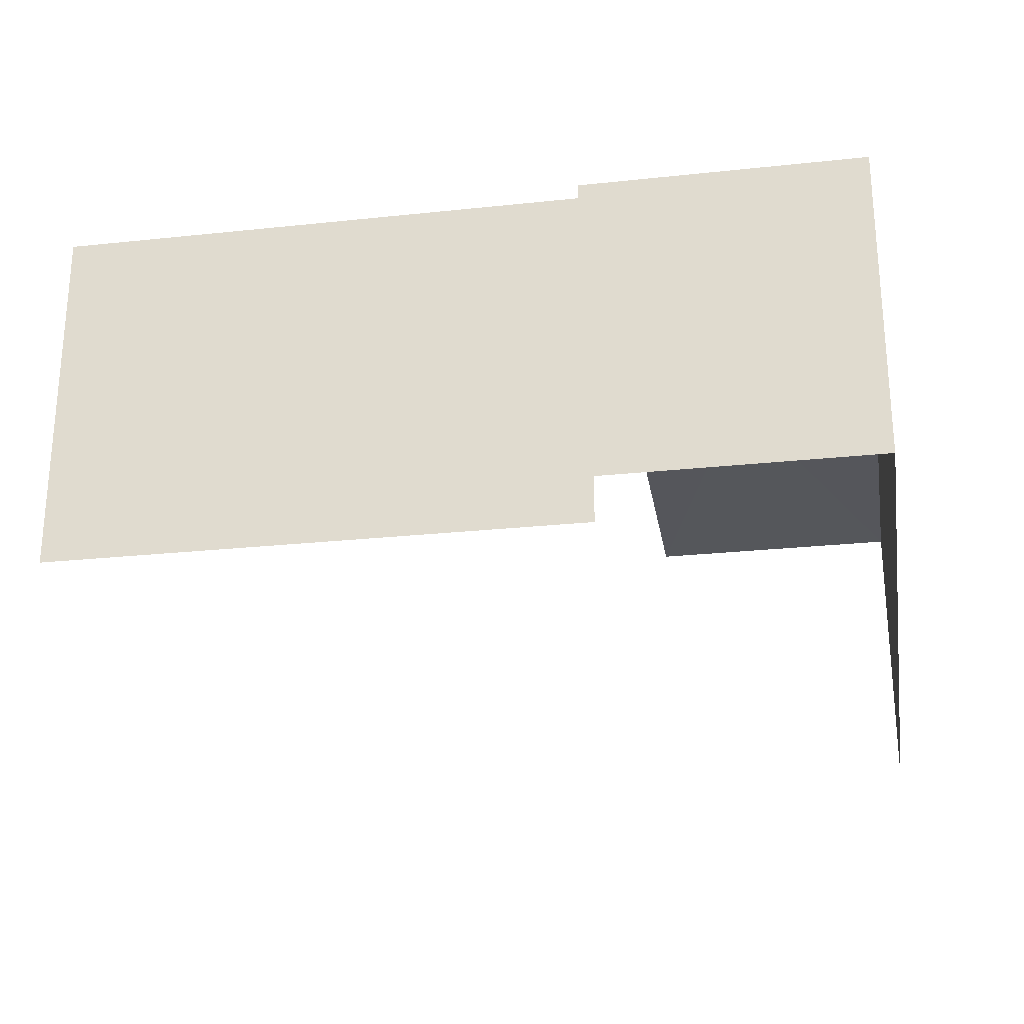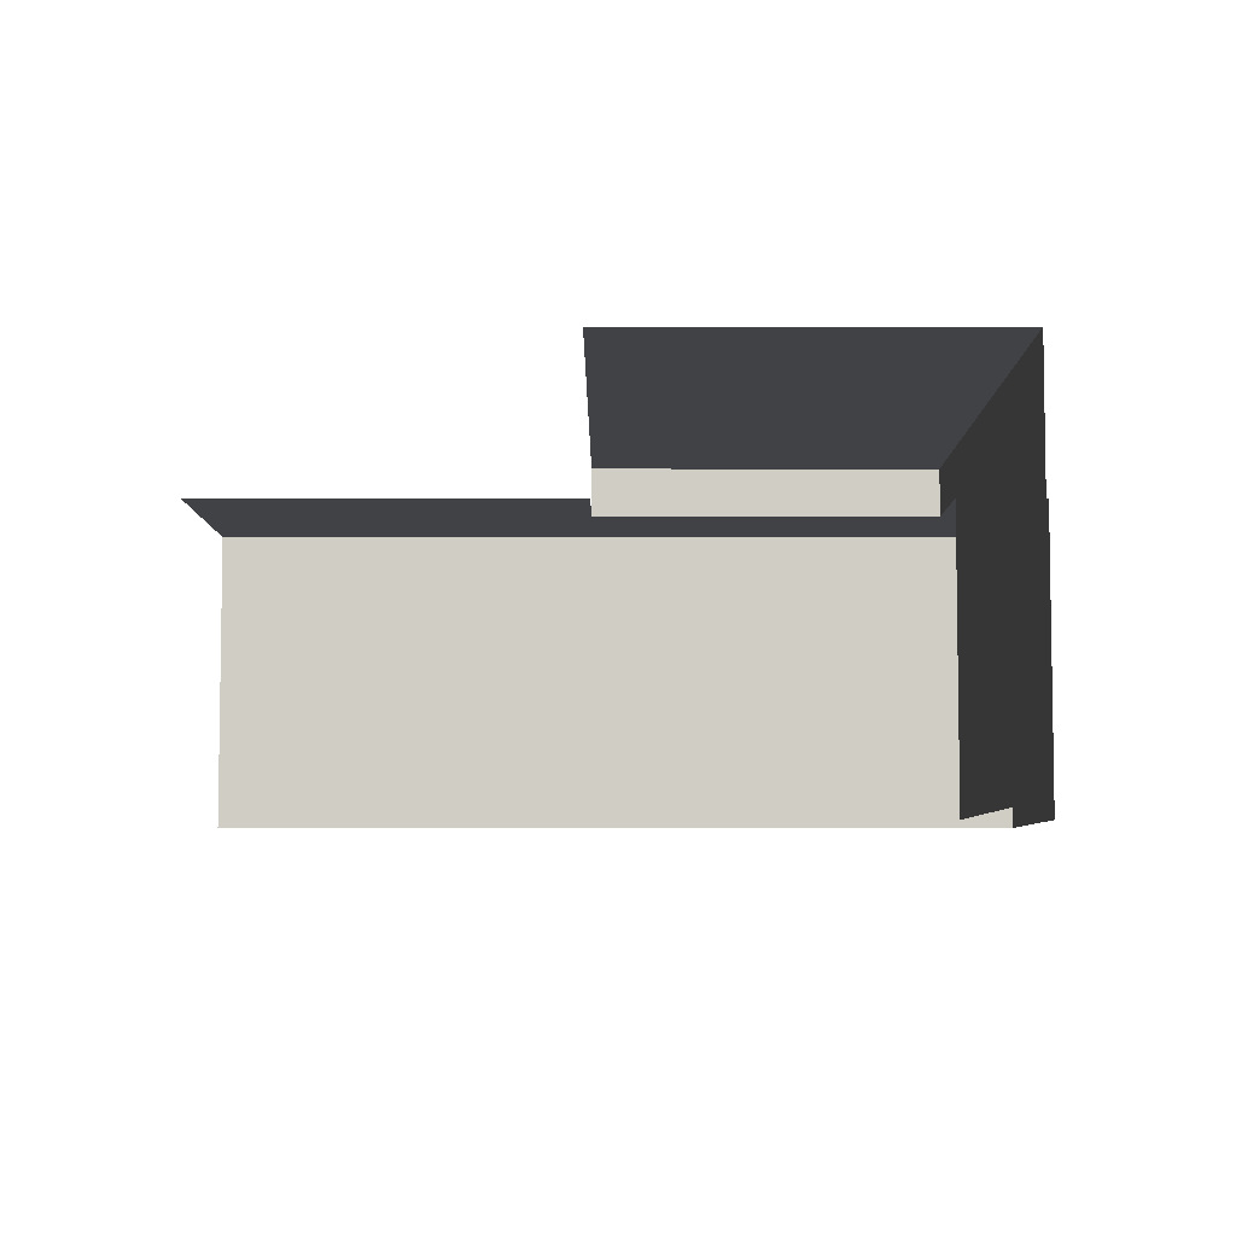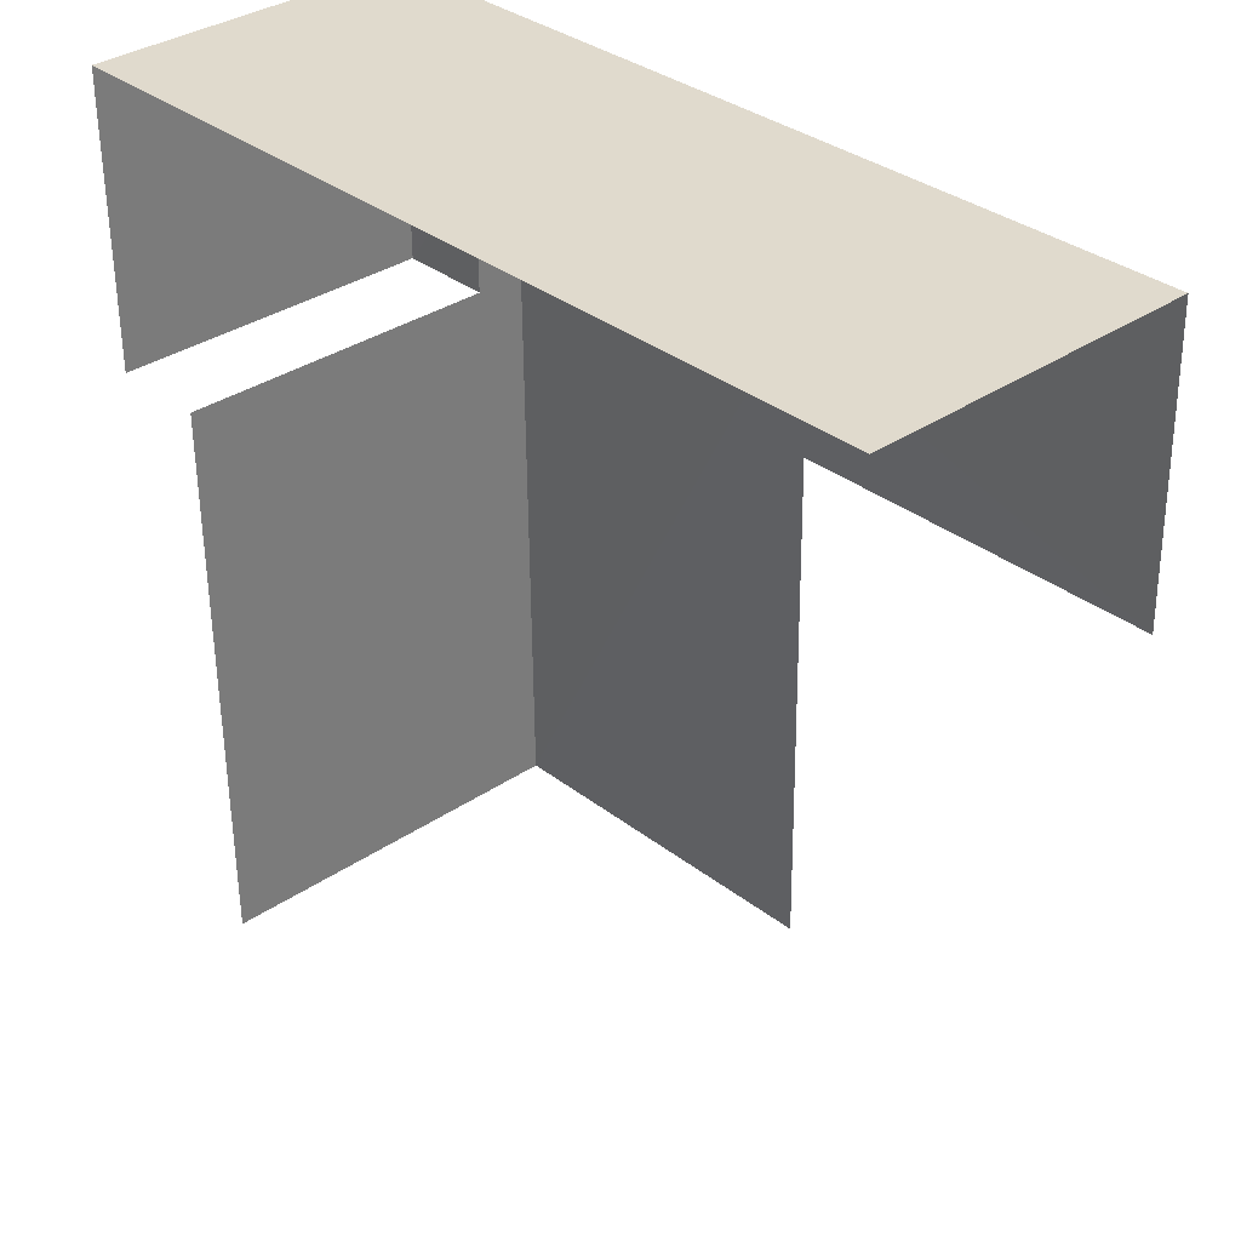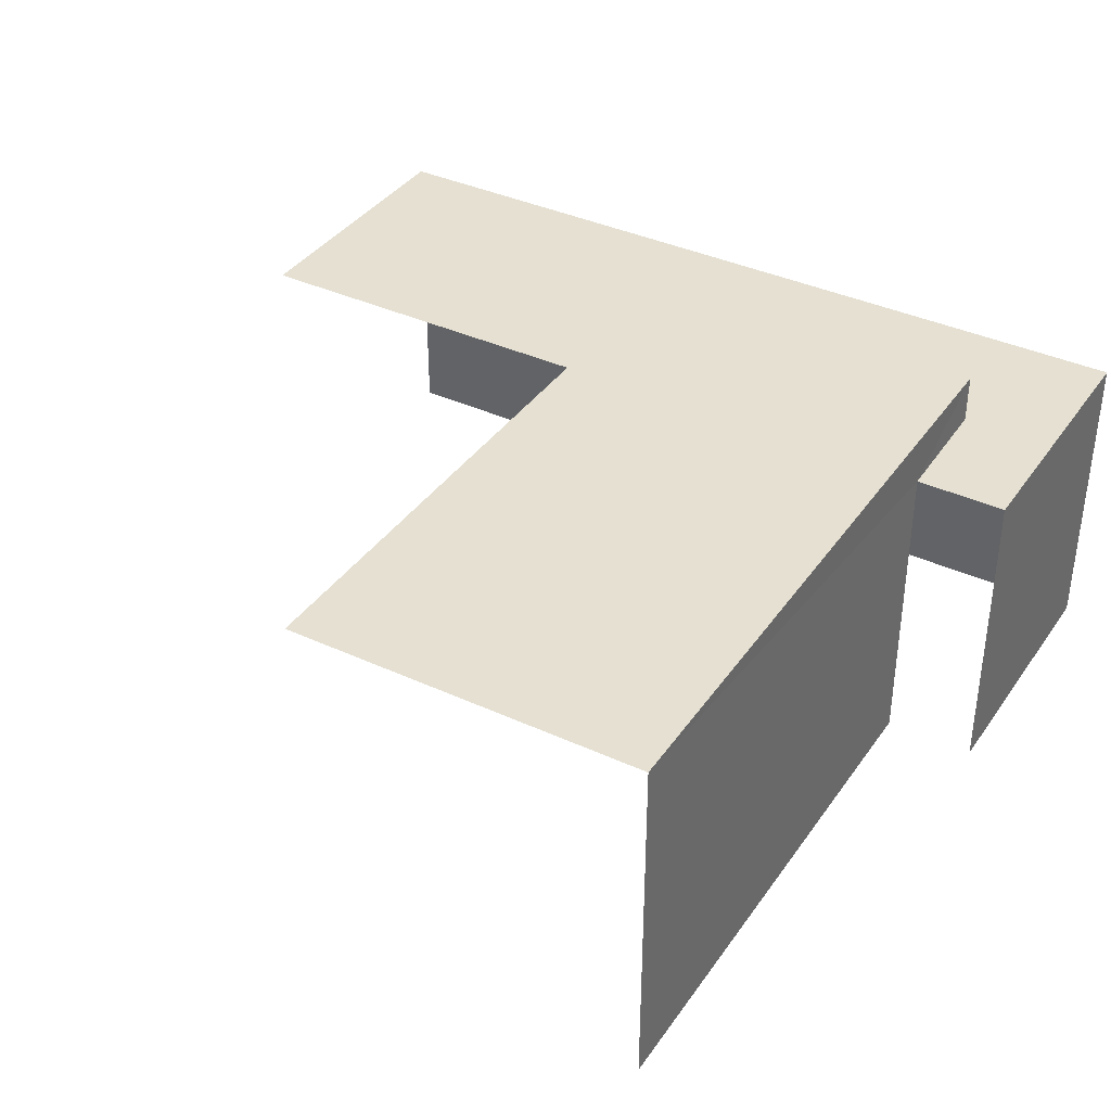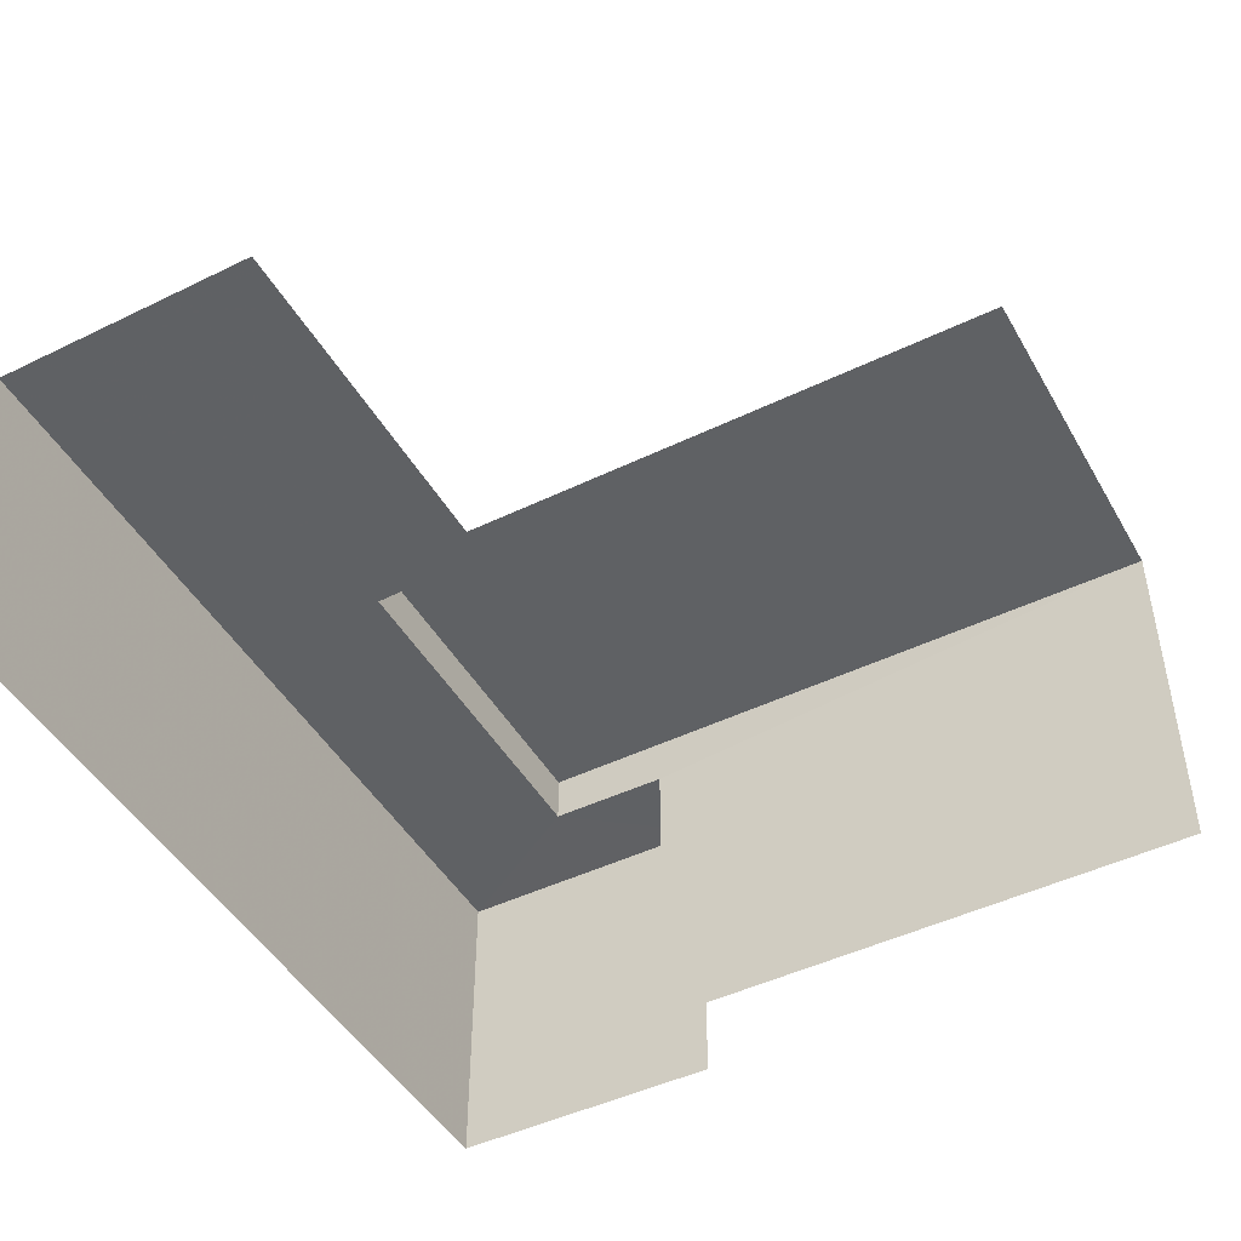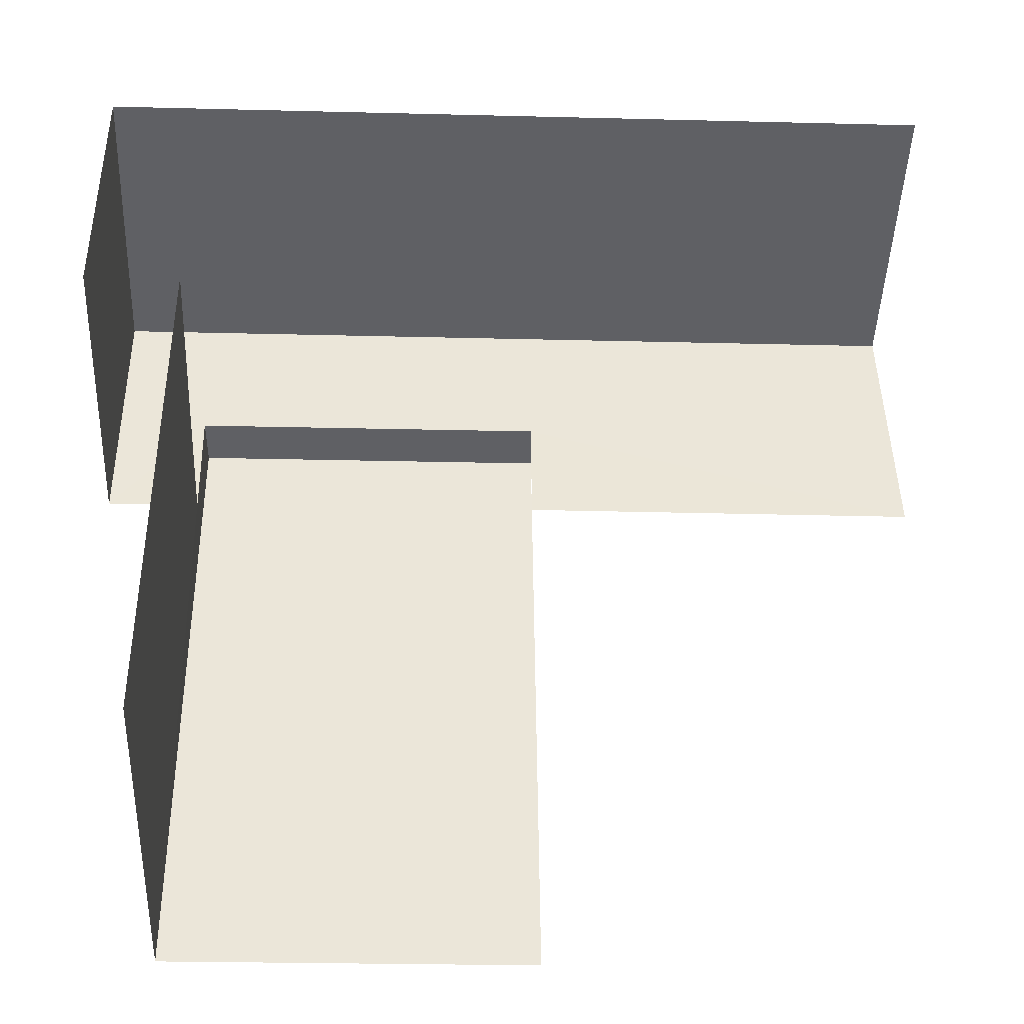
<metadata>
{"format":"obj","ext":"obj","renderer":"f3d","projection":"perspective","resolution":1024,"background":"white","views":[{"elev":-26.3,"azim":98.8,"up":"+Z"},{"elev":-6.2,"azim":-0.7,"up":"+Z"},{"elev":33.7,"azim":-132.6,"up":"+Y"},{"elev":37.7,"azim":30.0,"up":"+Z"},{"elev":-46.7,"azim":-62.0,"up":"+Z"},{"elev":-44.6,"azim":177.9,"up":"+Y"}]}
</metadata>
<code>
v -2.255e+05 -1.269e+05 15.77
v -2.255e+05 -1.269e+05 15.77
v -2.255e+05 -1.269e+05 15.77
v -2.255e+05 -1.269e+05 15.77
v -2.255e+05 -1.269e+05 15.77
v -2.255e+05 -1.269e+05 15.77
v -2.255e+05 -1.269e+05 15.77
v -2.255e+05 -1.269e+05 15.77
v -2.255e+05 -1.269e+05 18.94
v -2.255e+05 -1.269e+05 18.94
v -2.255e+05 -1.269e+05 18.94
v -2.255e+05 -1.269e+05 18.94
v -2.255e+05 -1.269e+05 18.51
v -2.255e+05 -1.269e+05 18.51
v -2.255e+05 -1.269e+05 18.51
v -2.255e+05 -1.269e+05 18.51
v -2.255e+05 -1.269e+05 18.51
v -2.255e+05 -1.269e+05 18.51
v -2.255e+05 -1.269e+05 18.51
v -2.255e+05 -1.269e+05 18.51
f 1 2 3
f 4 3 5
f 6 4 5
f 2 7 8
f 5 2 8
f 3 2 5
f 17 4 6
f 17 19 4
f 2 1 13
f 16 2 13
f 5 8 20
f 8 11 20
f 20 10 18
f 20 11 10
f 9 8 7
f 9 11 8
f 5 17 6
f 5 20 17
f 9 10 11
f 9 12 10
f 13 14 15
f 16 13 15
f 17 18 19
f 14 19 18
f 18 17 20
f 14 18 15
f 14 1 3
f 14 13 1
f 14 3 4
f 19 14 4
f 7 16 9
f 9 16 12
f 7 2 16
f 12 16 15
f 18 10 12
f 15 18 12

</code>
